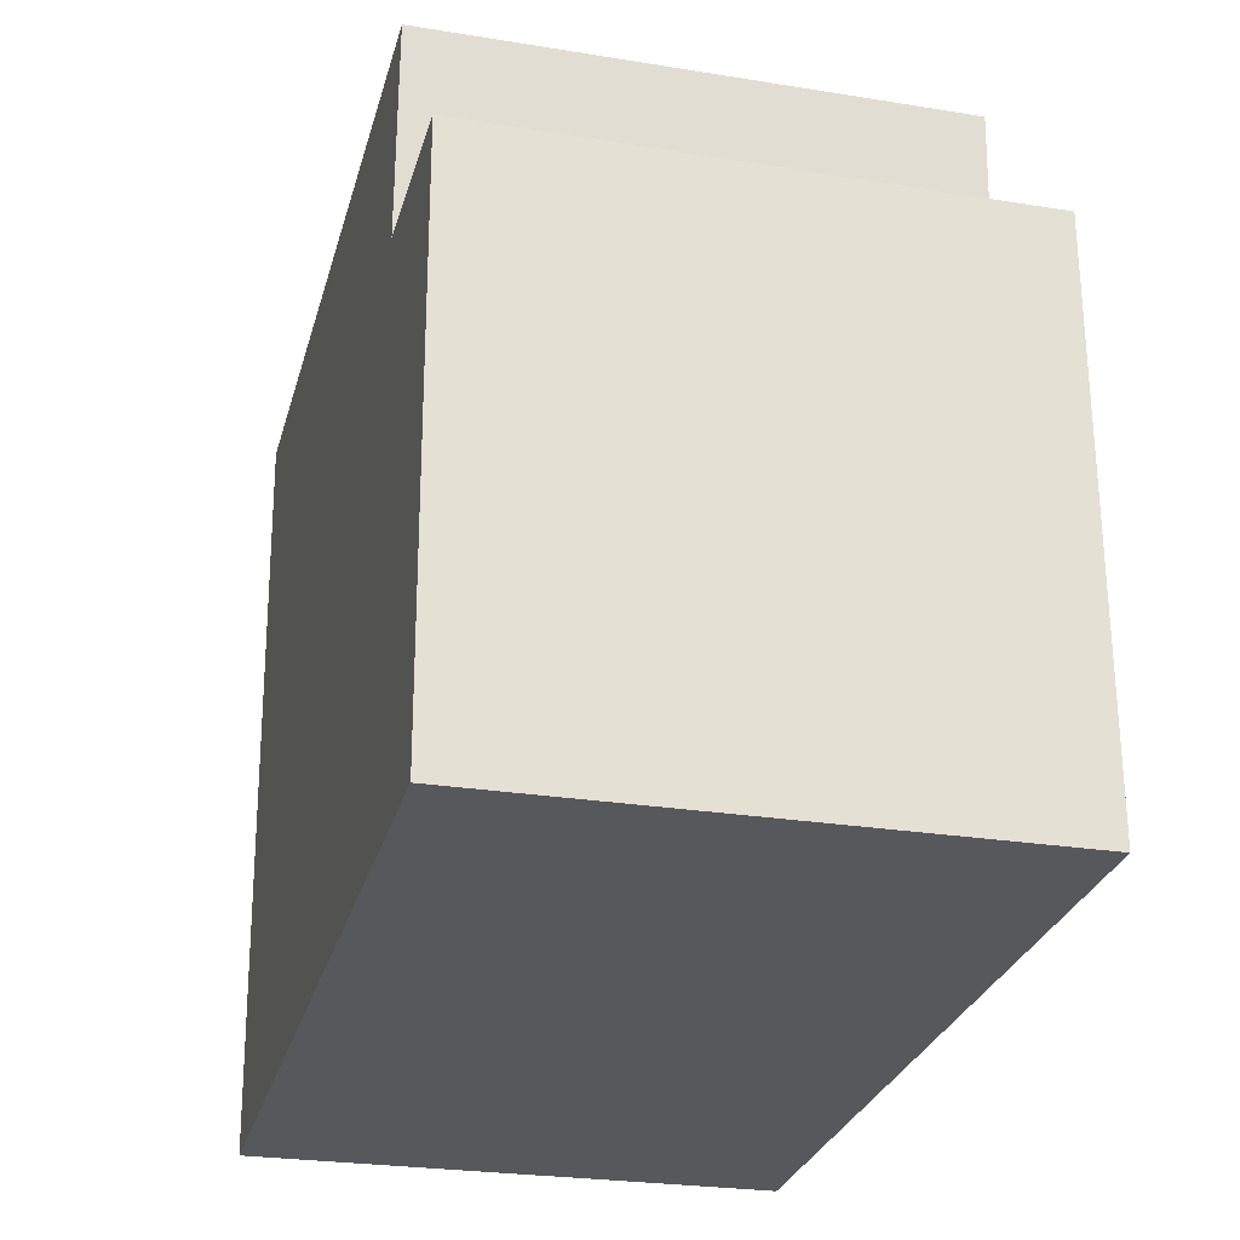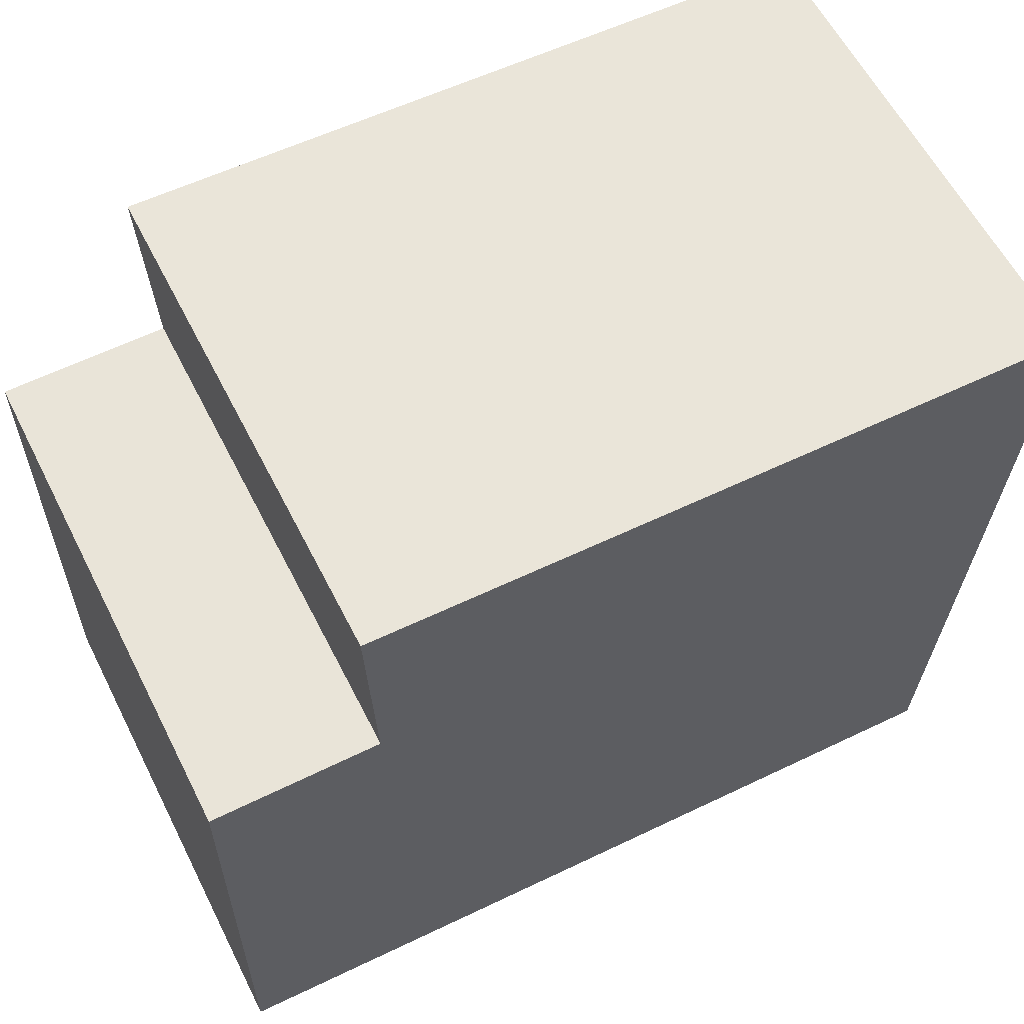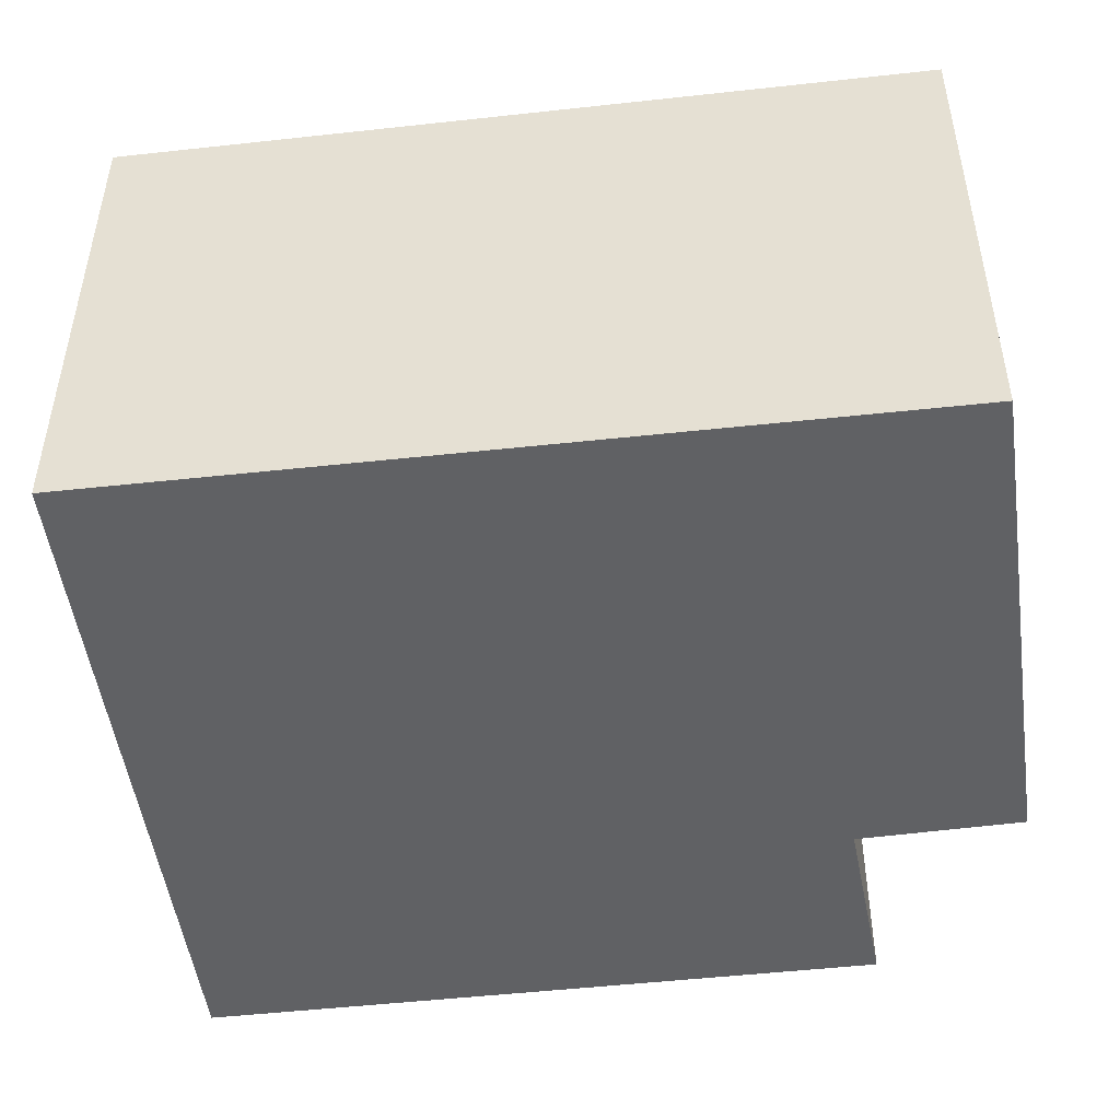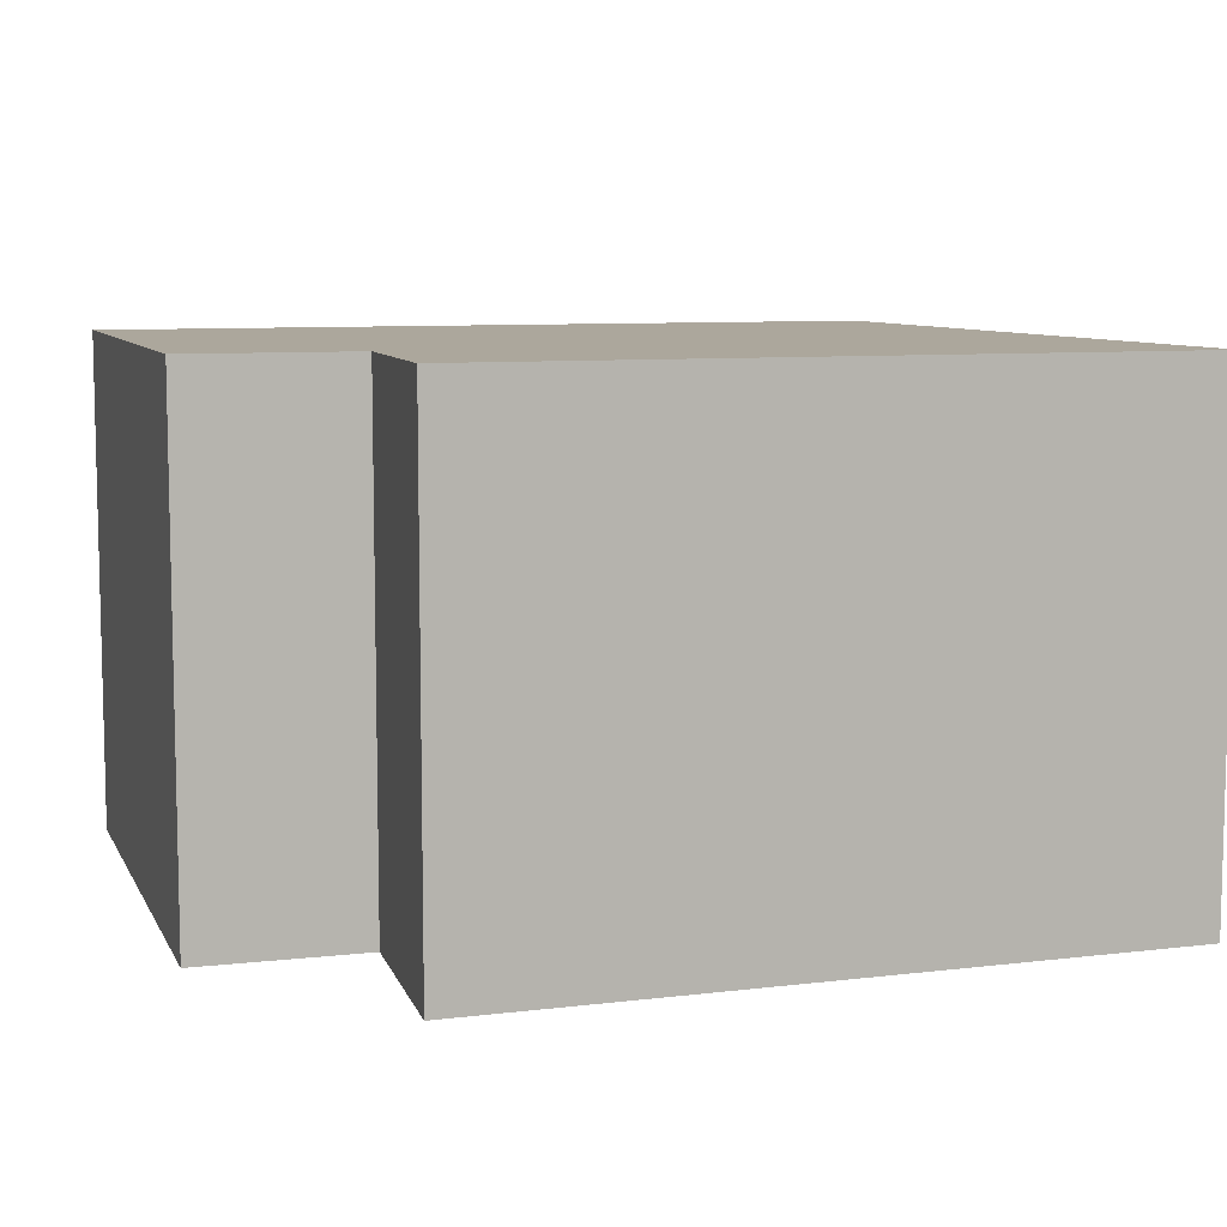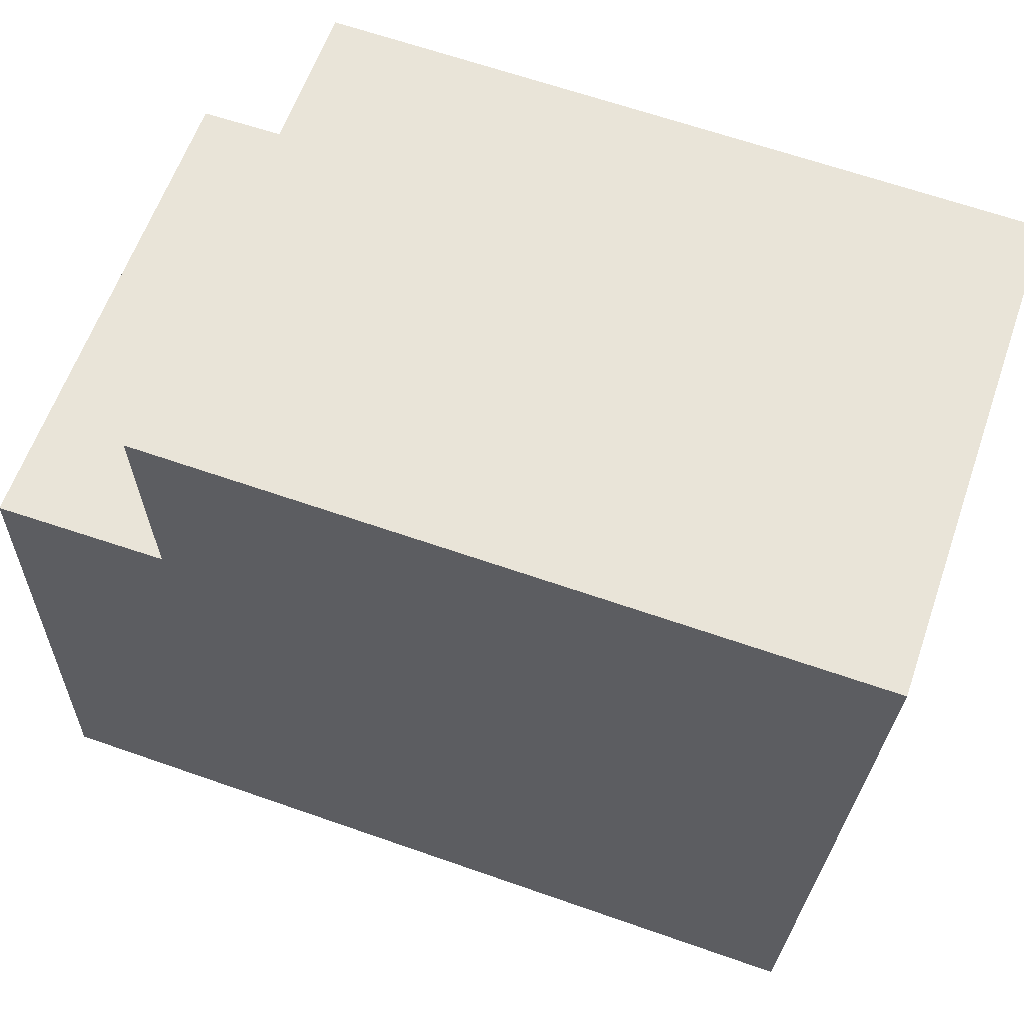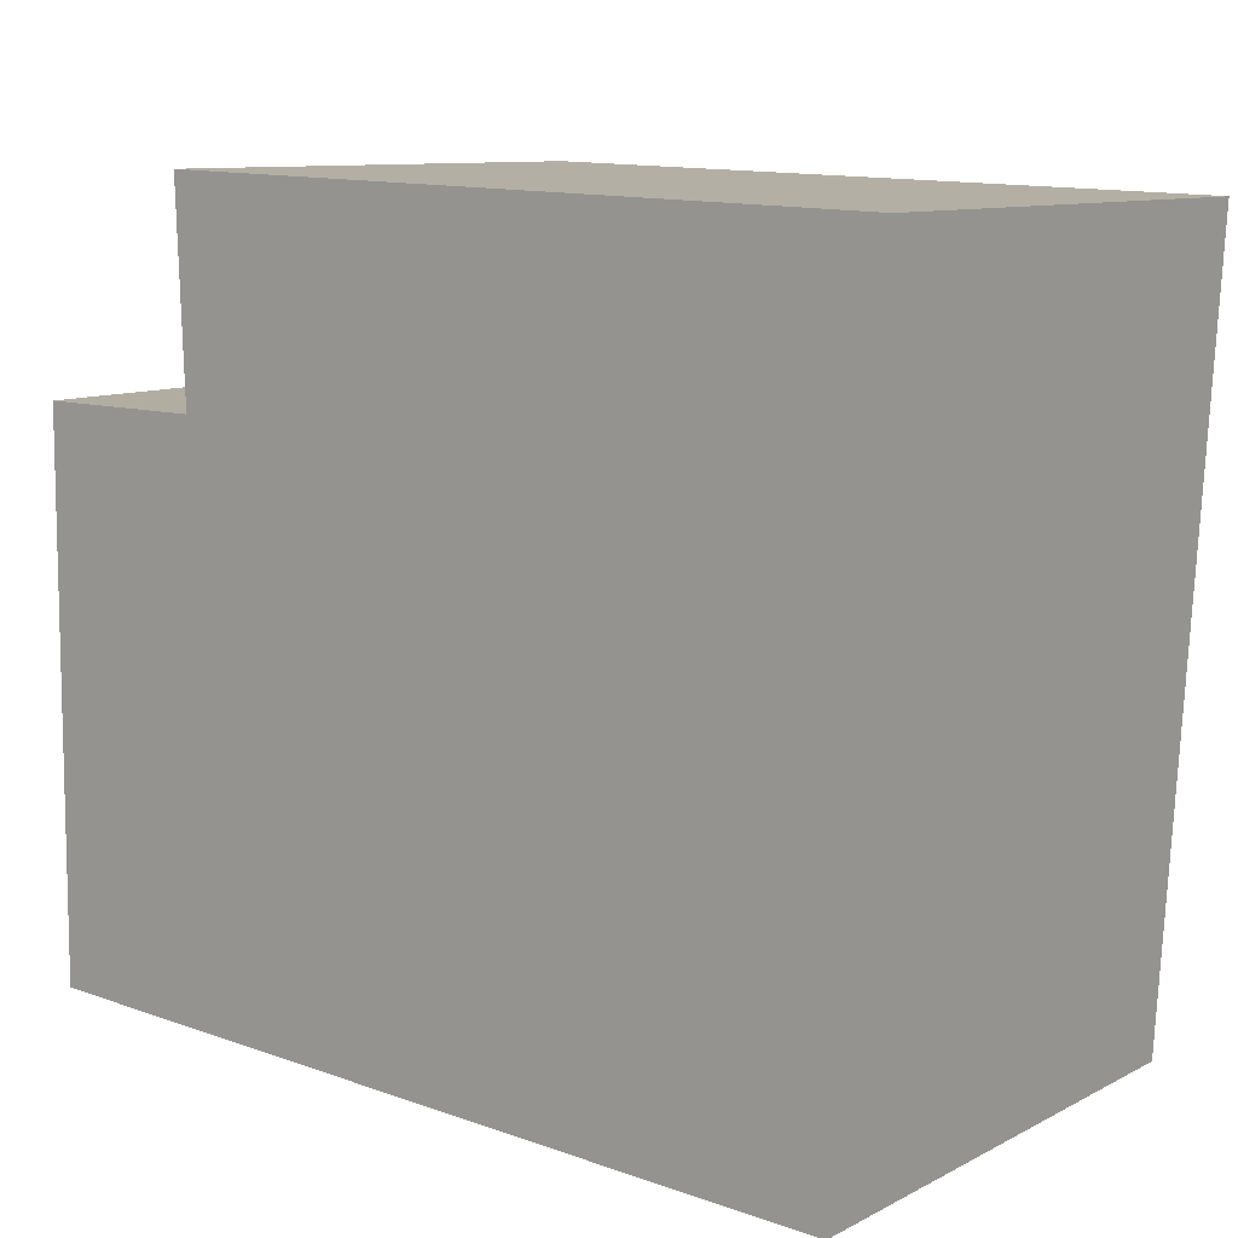
<metadata>
{"format":"obj","ext":"obj","renderer":"f3d","projection":"perspective","resolution":1024,"background":"white","views":[{"elev":-25.8,"azim":-104.5,"up":"+Z"},{"elev":60.2,"azim":-26.9,"up":"+Z"},{"elev":-46.8,"azim":-170.7,"up":"+Y"},{"elev":8.3,"azim":-16.8,"up":"+Y"},{"elev":60.4,"azim":19.1,"up":"+Z"},{"elev":10.1,"azim":38.1,"up":"+Z"}]}
</metadata>
<code>
v  5.788 3.416 3.813
v  5.335 3.416 4.828
v  5.845 3.416 4.812
v  1.111 3.416 4.956
v  1.16 3.416 3.589
v  5.719 3.416 2.598
v  0.028 3.416 3.596
v  0 3.416 2.092e-16
v  5.559 3.416 -0.217
v  1.111 -3.035e-16 4.956
v  5.335 -2.956e-16 4.828
v  5.845 -2.947e-16 4.812
v  0.028 -2.202e-16 3.596
v  1.16 -2.198e-16 3.589
v  5.719 -1.591e-16 2.598
v  5.559 1.329e-17 -0.217
v  5.788 -2.335e-16 3.813
v  0 0 0
g defaultobject
f 1 2 3
f 2 1 4
f 4 1 5
f 5 1 6
f 5 6 7
f 7 6 8
f 8 6 9
f 10 2 4
f 2 10 11
f 2 11 3
f 3 11 12
f 13 5 7
f 5 13 14
f 12 1 3
f 1 12 6
f 6 12 9
f 9 12 15
f 9 15 16
f 15 12 17
f 16 8 9
f 8 16 18
f 18 7 8
f 7 18 13
f 14 4 5
f 4 14 10
f 11 17 12
f 17 11 15
f 15 11 10
f 15 10 16
f 16 10 14
f 16 14 18
f 18 14 13

</code>
